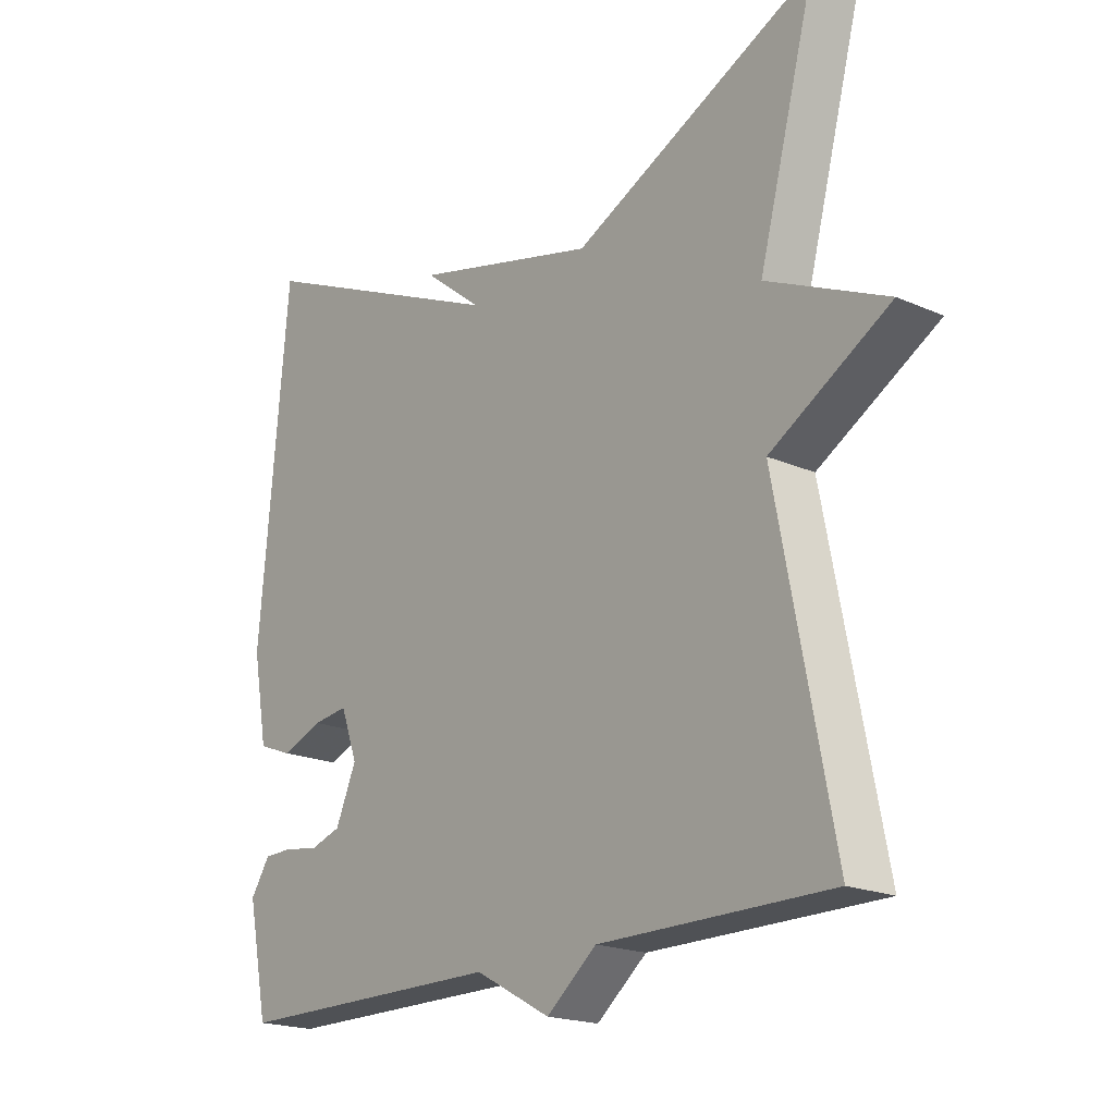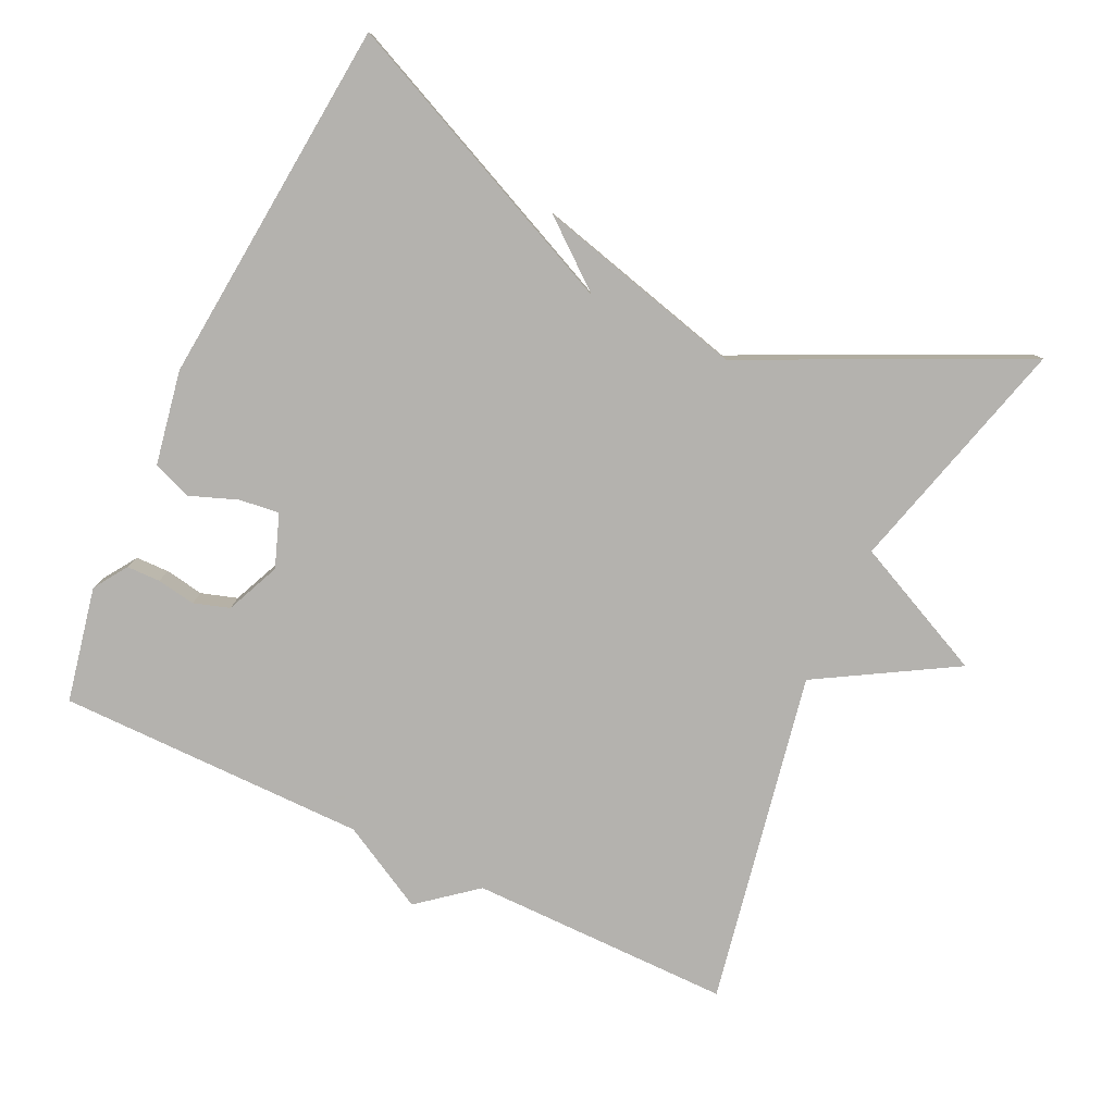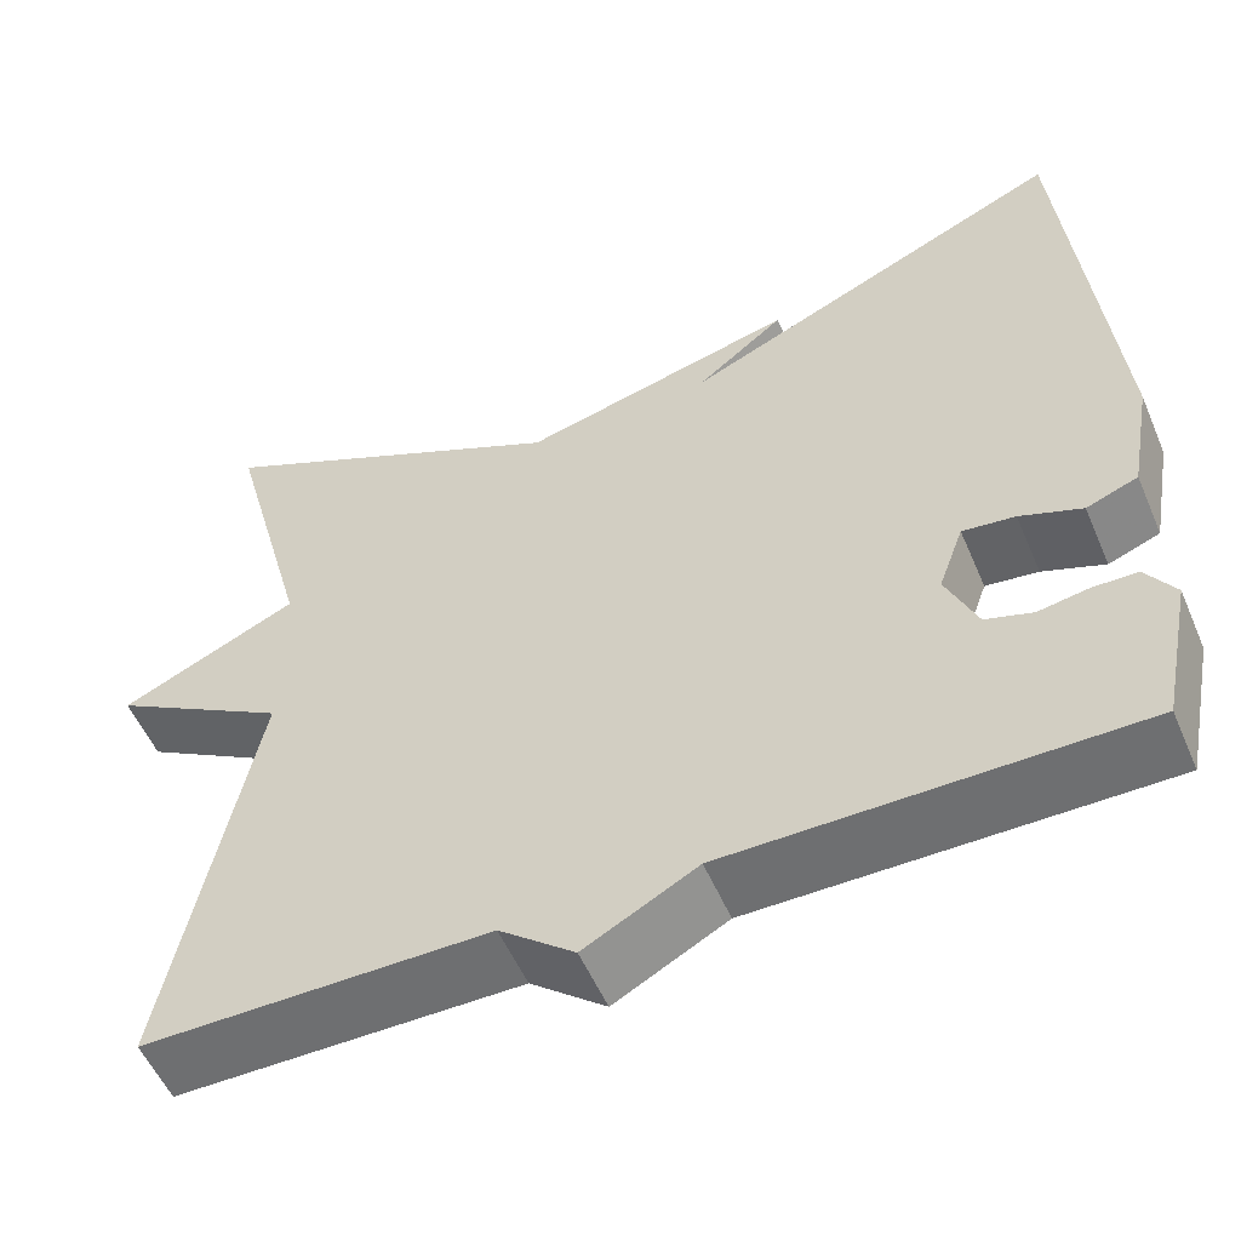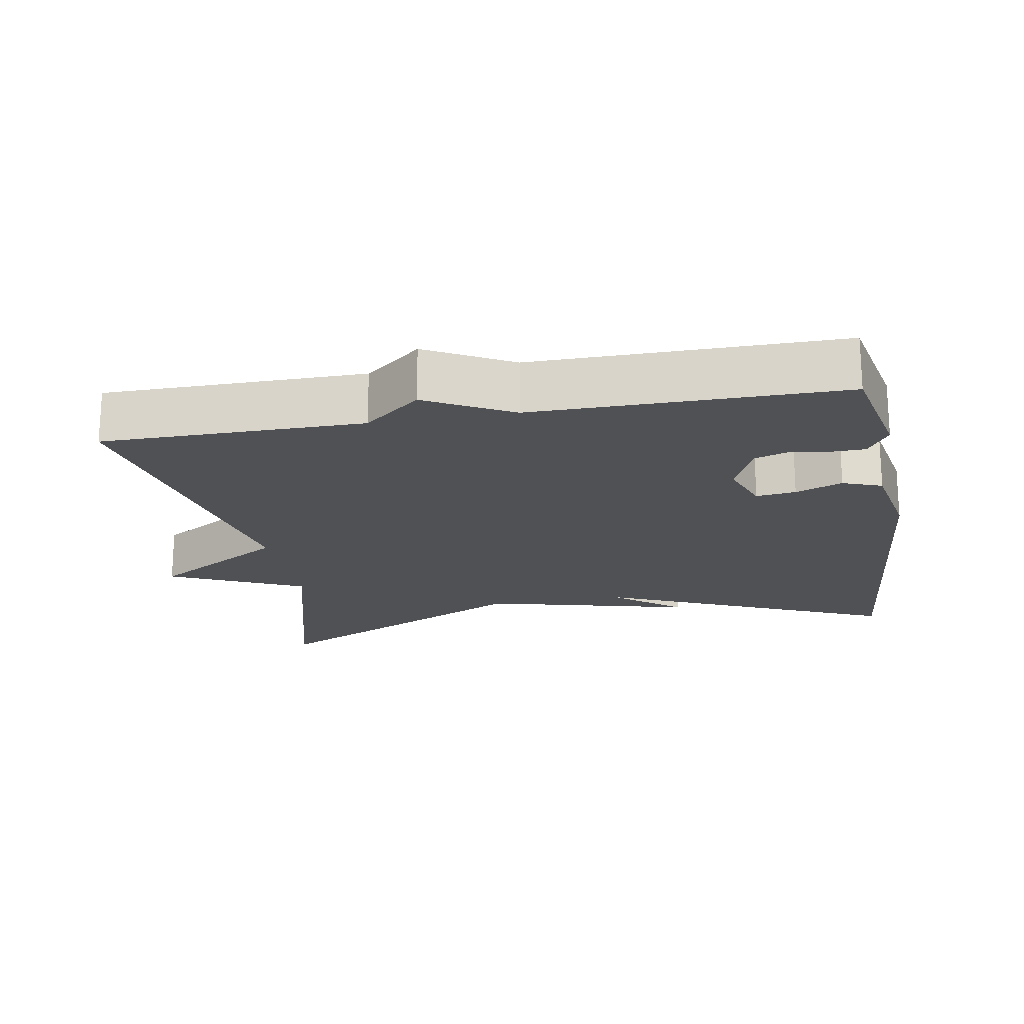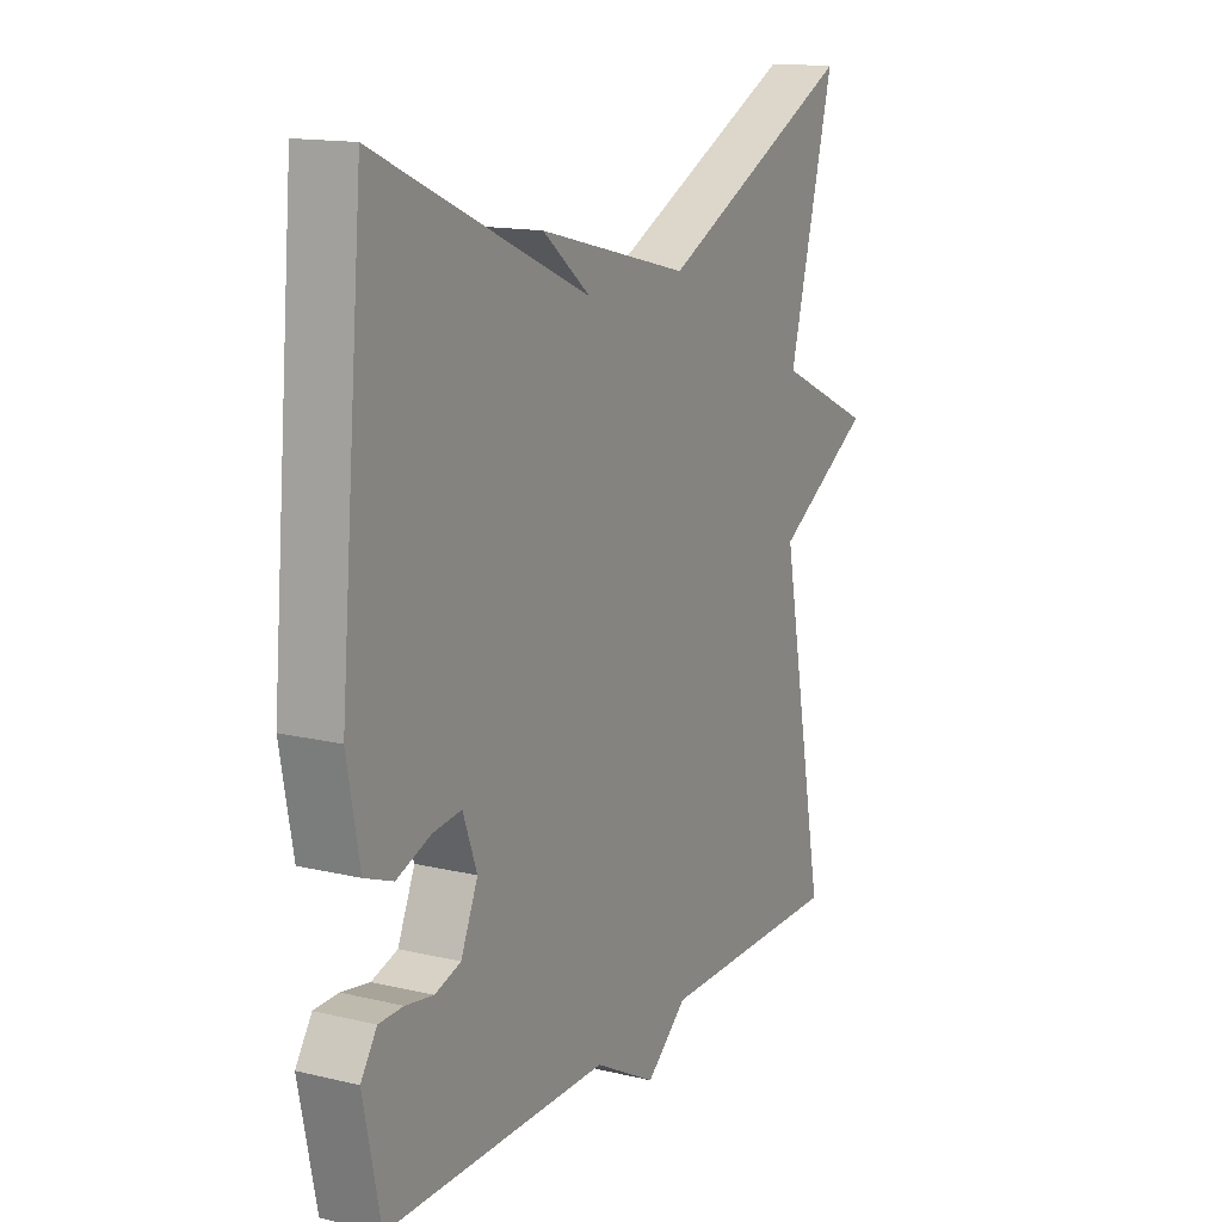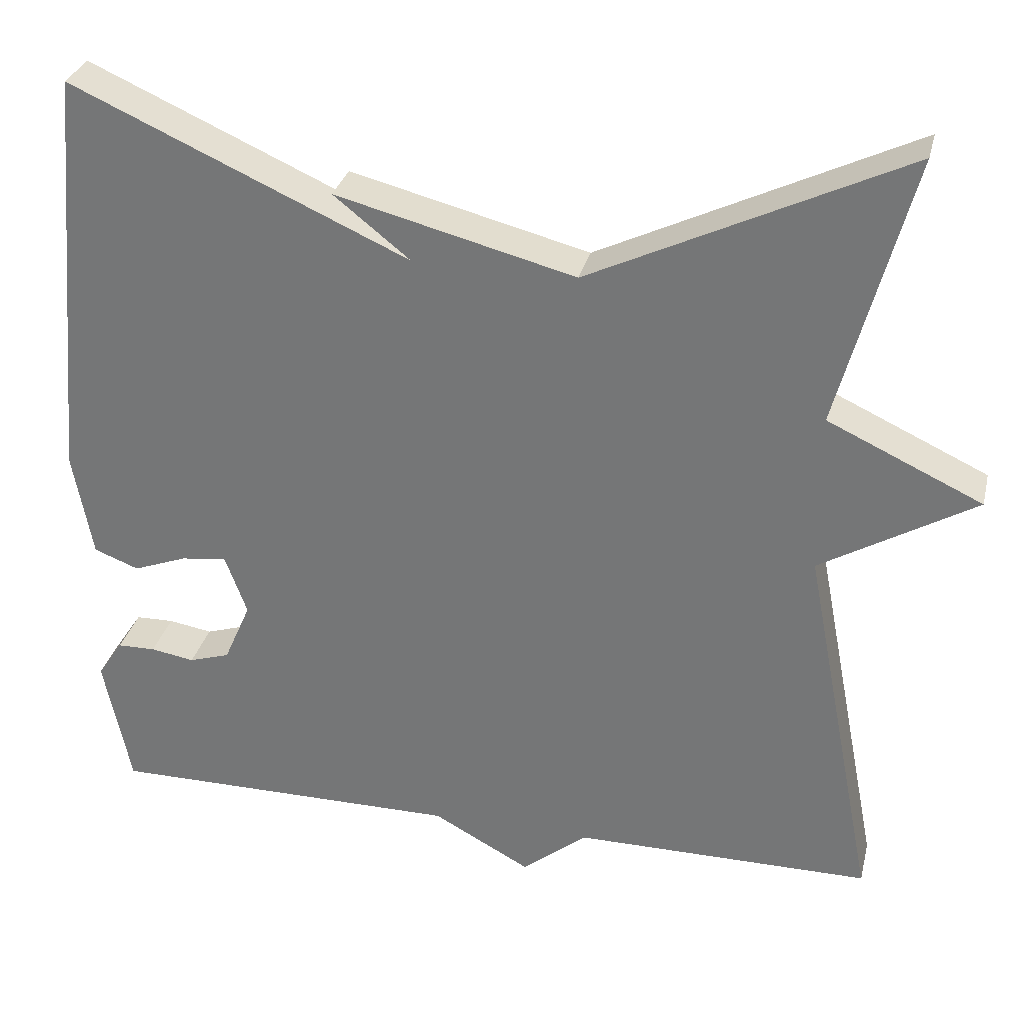
<metadata>
{"format":"obj","ext":"obj","renderer":"f3d","projection":"perspective","resolution":1024,"background":"white","views":[{"elev":-19.5,"azim":50.7,"up":"+Z"},{"elev":-79.7,"azim":-25.4,"up":"+Y"},{"elev":-54.5,"azim":-156.9,"up":"+Z"},{"elev":-19.6,"azim":-169.8,"up":"+Y"},{"elev":14.7,"azim":-62.7,"up":"+Z"},{"elev":30.9,"azim":13.3,"up":"+Z"}]}
</metadata>
<code>
v 0.5 0.07 0.5
v 0.41 0.07 0.165
v 0.6 0.07 0.077
v 0.41 0.07 -0.035
v 0.5 0.07 -0.5
v 0.133 0.07 -0.5
v 0.053 0.07 -0.565
v -0.067 0.07 -0.5
v -0.5 0.07 -0.5
v -0.533 0.07 -0.339
v -0.502 0.07 -0.292
v -0.455 0.07 -0.291
v -0.401 0.07 -0.3
v -0.351 0.07 -0.284
v -0.318 0.07 -0.208
v -0.345 0.07 -0.134
v -0.401 0.07 -0.141
v -0.467 0.07 -0.166
v -0.522 0.07 -0.145
v -0.546 0.07 -0.014
v -0.5 0.07 0.5
v -0.086 0.07 0.315
v -0.18 0.07 0.39
v 0.114 0.07 0.315
v 0.5 0 0.5
v 0.41 0 0.165
v 0.6 0 0.077
v 0.41 0 -0.035
v 0.5 0 -0.5
v 0.133 0 -0.5
v 0.053 0 -0.565
v -0.067 0 -0.5
v -0.5 0 -0.5
v -0.533 0 -0.339
v -0.502 0 -0.292
v -0.455 0 -0.291
v -0.401 0 -0.3
v -0.351 0 -0.284
v -0.318 0 -0.208
v -0.345 0 -0.134
v -0.401 0 -0.141
v -0.467 0 -0.166
v -0.522 0 -0.145
v -0.546 0 -0.014
v -0.5 0 0.5
v -0.086 0 0.315
v -0.18 0 0.39
v 0.114 0 0.315
f 22 23 24
f 20 21 22
f 19 20 22
f 18 19 22
f 17 18 22
f 16 17 22 24
f 24 1 2
f 16 24 2
f 15 16 2
f 11 12 13
f 10 11 13
f 9 10 13
f 8 9 13
f 8 13 14
f 7 8 14
f 6 7 14
f 6 14 15
f 5 6 15
f 4 5 15
f 2 3 4 15
f 48 47 46
f 46 45 44
f 46 44 43
f 46 43 42
f 46 42 41
f 48 46 41 40
f 26 25 48
f 26 48 40
f 26 40 39
f 37 36 35
f 37 35 34
f 37 34 33
f 37 33 32
f 38 37 32
f 38 32 31
f 38 31 30
f 39 38 30
f 39 30 29
f 39 29 28
f 39 28 27 26
f 1 25 26 2
f 2 26 27 3
f 3 27 28 4
f 4 28 29 5
f 5 29 30 6
f 6 30 31 7
f 7 31 32 8
f 8 32 33 9
f 9 33 34 10
f 10 34 35 11
f 11 35 36 12
f 12 36 37 13
f 13 37 38 14
f 14 38 39 15
f 15 39 40 16
f 16 40 41 17
f 17 41 42 18
f 18 42 43 19
f 19 43 44 20
f 20 44 45 21
f 21 45 46 22
f 22 46 47 23
f 23 47 48 24
f 24 48 25 1

</code>
